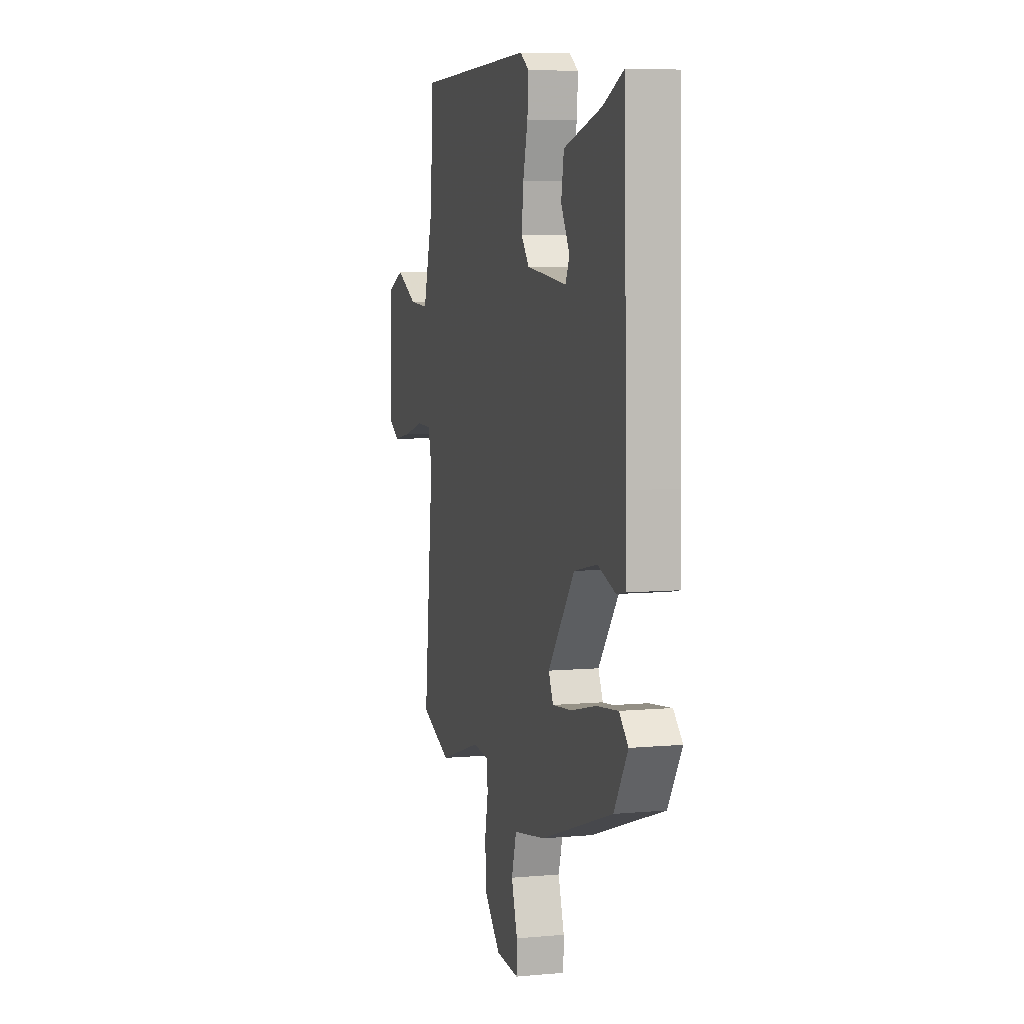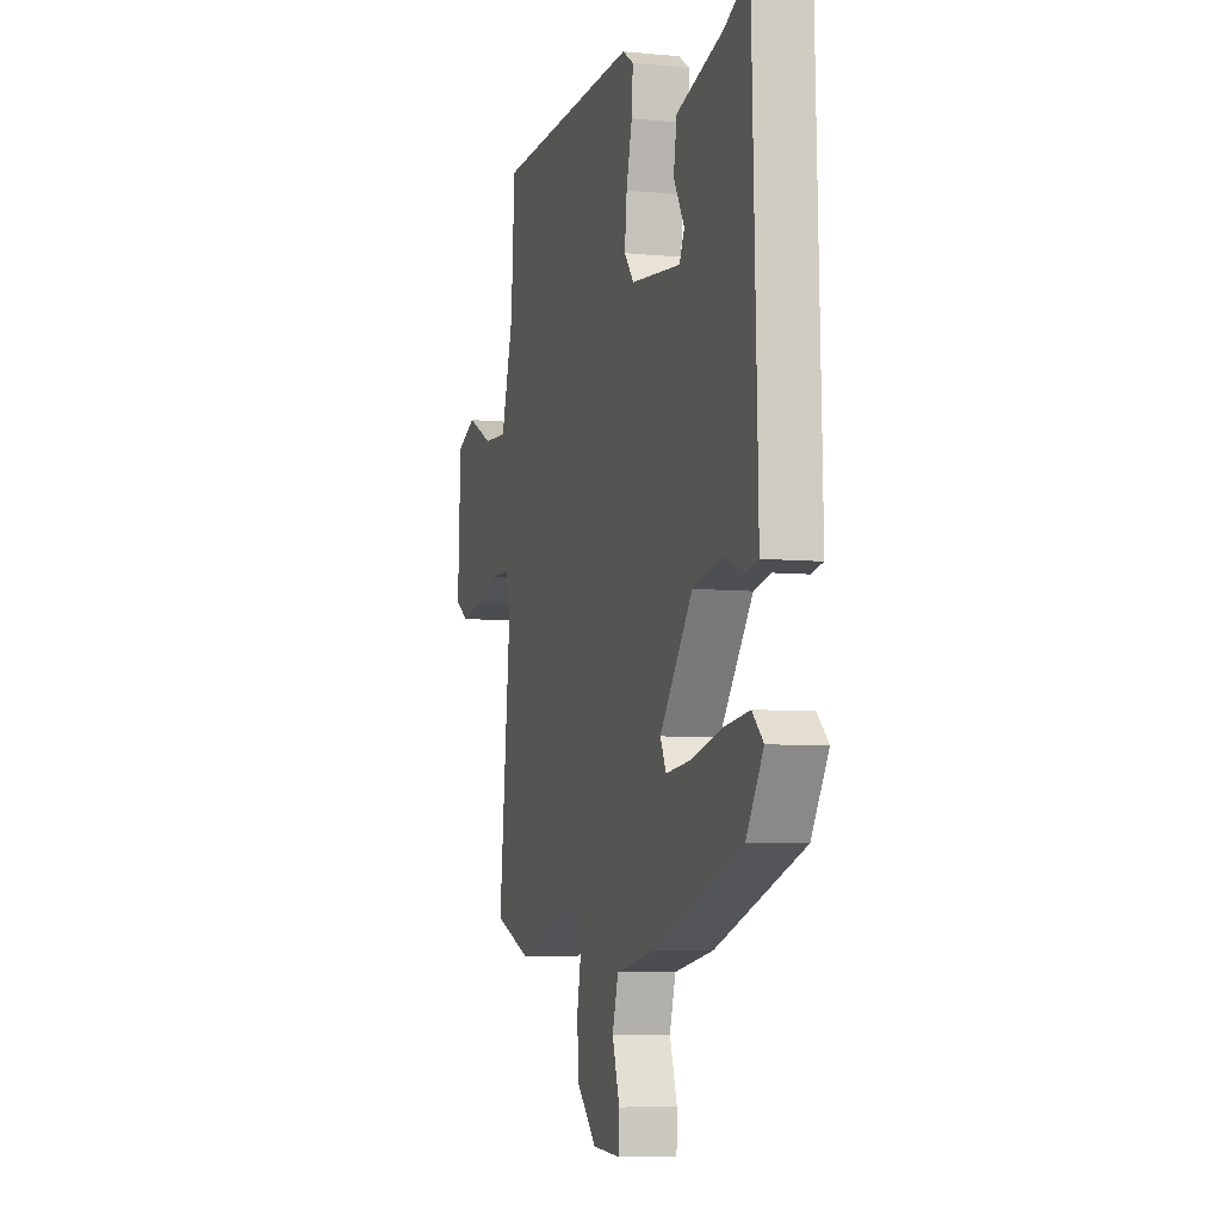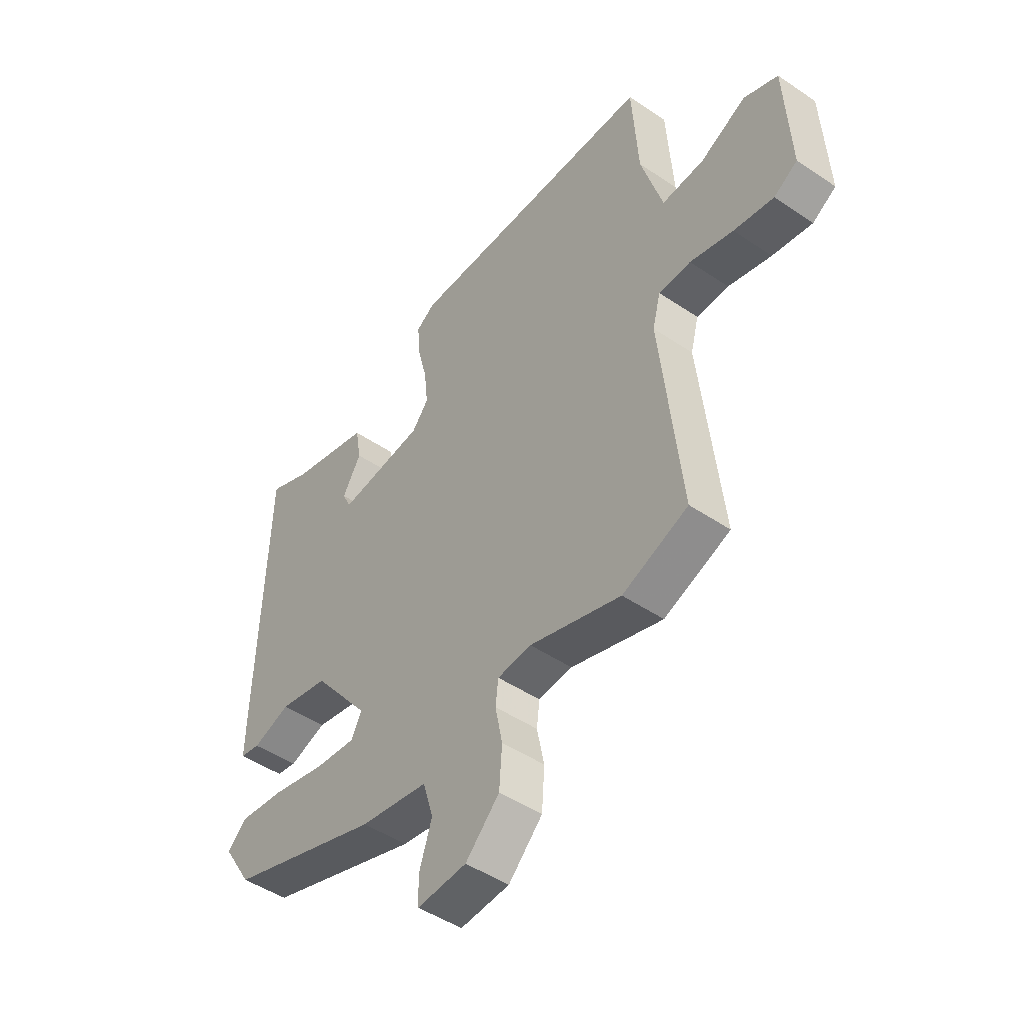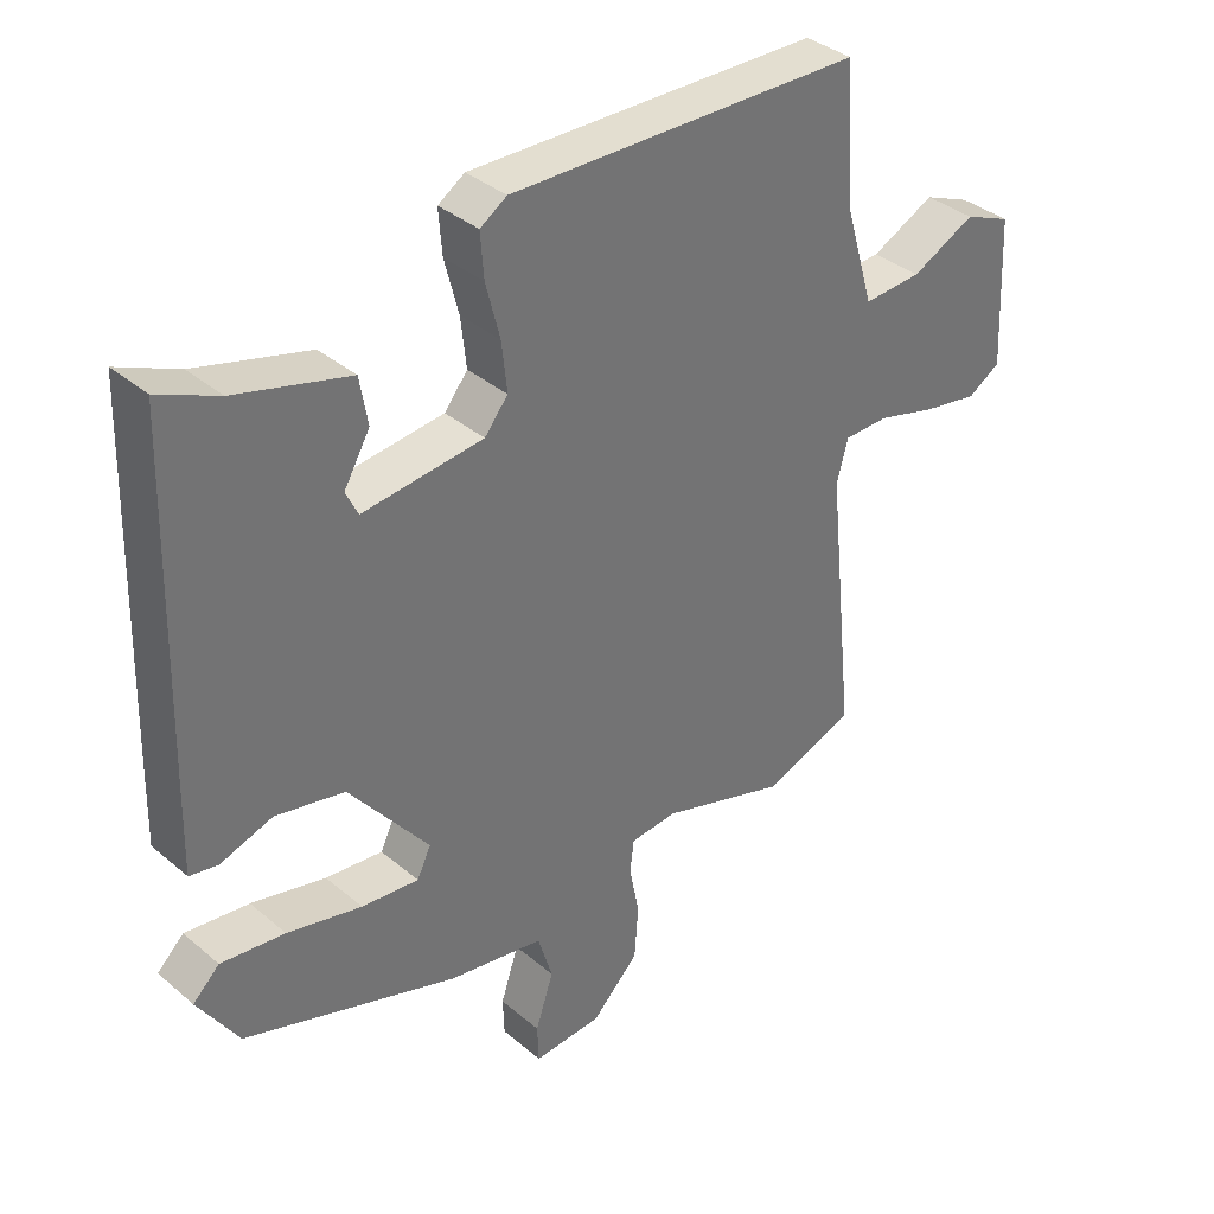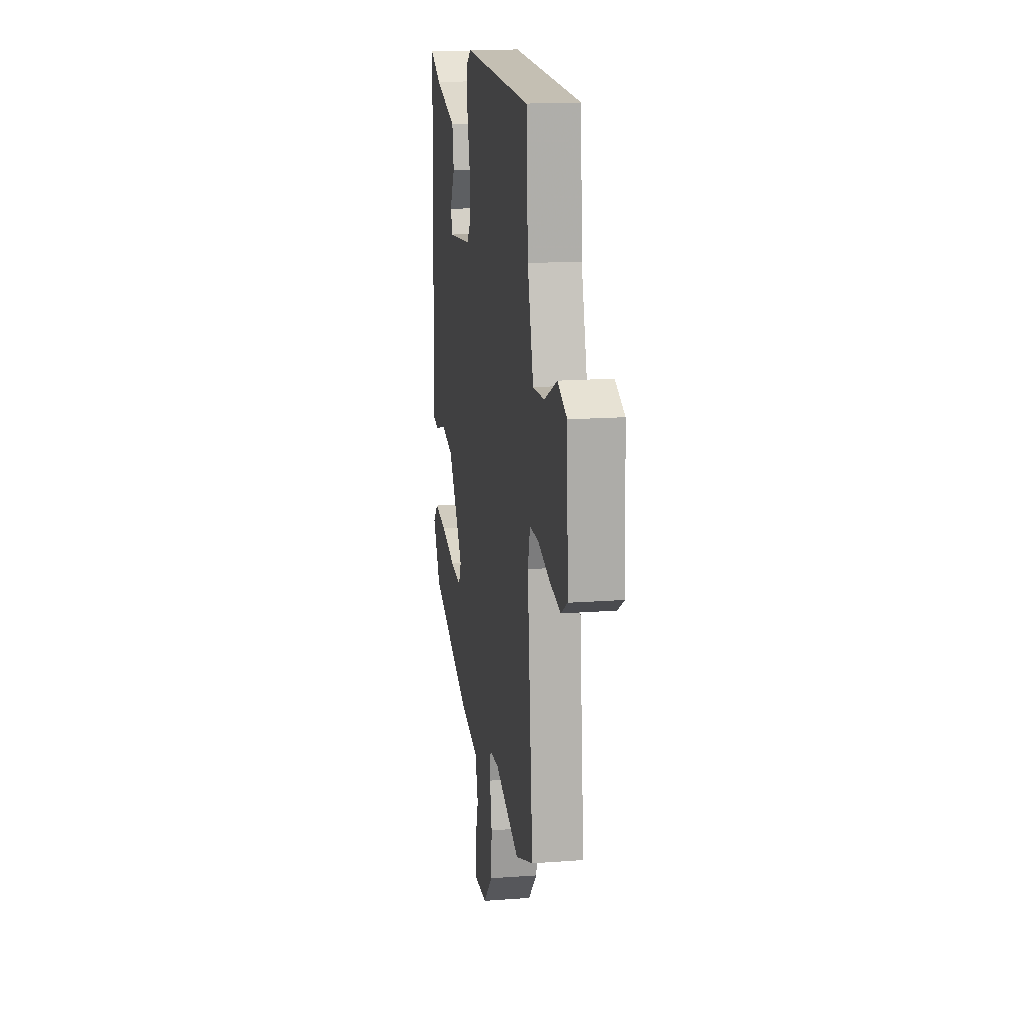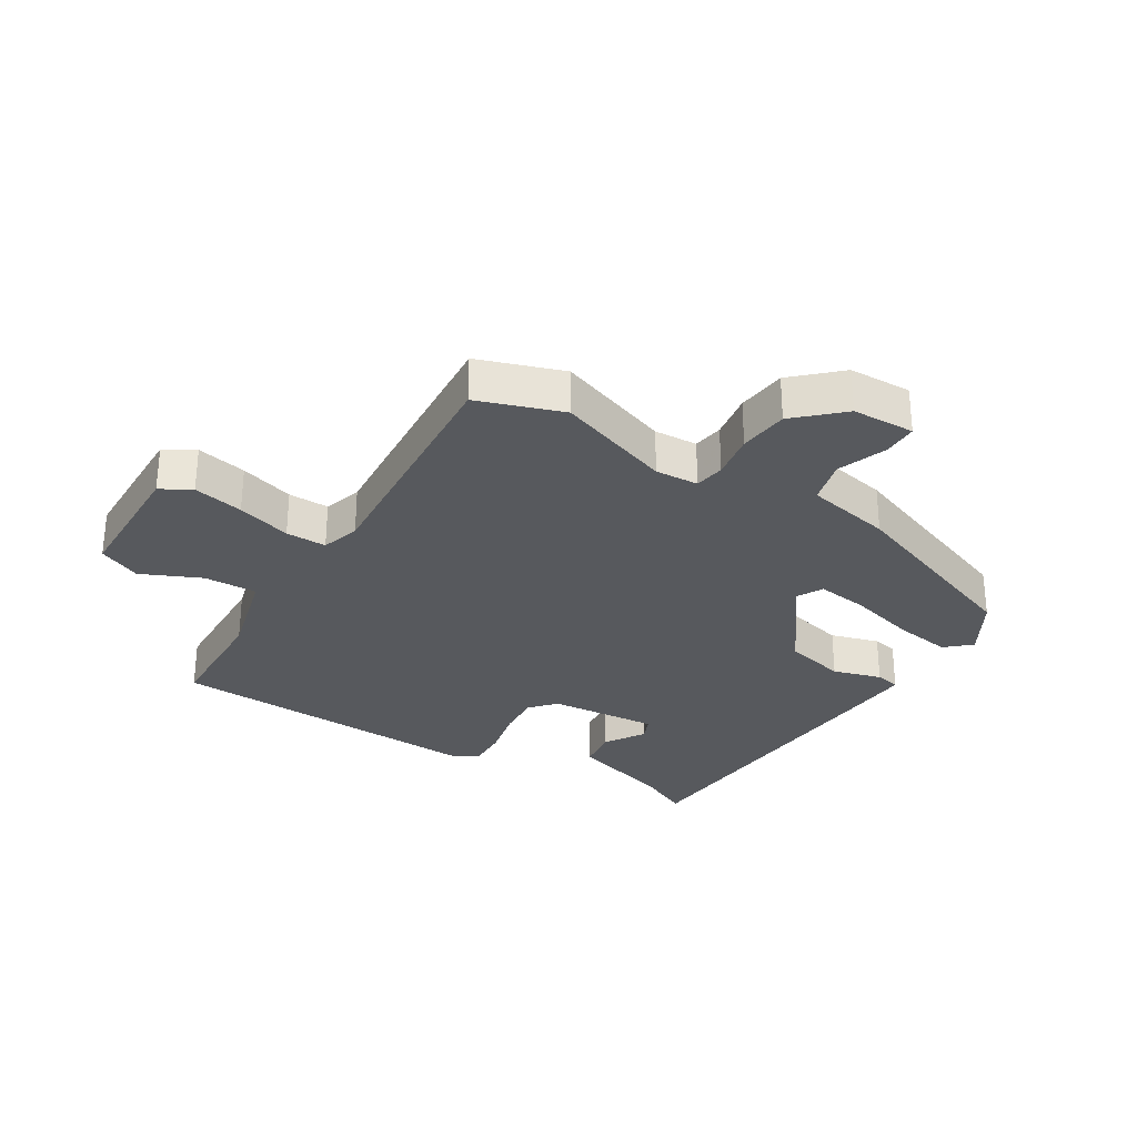
<metadata>
{"format":"obj","ext":"obj","renderer":"f3d","projection":"perspective","resolution":1024,"background":"white","views":[{"elev":6.6,"azim":-105.0,"up":"+Z"},{"elev":-6.6,"azim":-106.1,"up":"+Z"},{"elev":-47.7,"azim":52.7,"up":"+Z"},{"elev":36.4,"azim":-42.5,"up":"+Z"},{"elev":16.5,"azim":81.4,"up":"+Z"},{"elev":-29.5,"azim":146.5,"up":"+Y"}]}
</metadata>
<code>
v -0.499 0.07 0.5
v -0.41 0.07 0.46
v -0.241 0.07 0.414
v -0.229 0.07 0.344
v -0.268 0.07 0.277
v -0.25 0.07 0.239
v -0.069 0.07 0.259
v -0.034 0.07 0.302
v -0.042 0.07 0.376
v -0.063 0.07 0.458
v -0.068 0.07 0.524
v -0.028 0.07 0.55
v 0.502 0.07 0.538
v 0.515 0.07 0.337
v 0.56 0.07 0.185
v 0.648 0.07 0.19
v 0.744 0.07 0.237
v 0.815 0.07 0.207
v 0.826 0.07 -0.017
v 0.777 0.07 -0.047
v 0.694 0.07 -0.032
v 0.604 0.07 -0.007
v 0.537 0.07 -0.008
v 0.52 0.07 -0.072
v 0.563 0.07 -0.476
v 0.426 0.07 -0.528
v 0.235 0.07 -0.467
v 0.164 0.07 -0.473
v 0.158 0.07 -0.523
v 0.173 0.07 -0.598
v 0.167 0.07 -0.68
v 0.096 0.07 -0.751
v -0.007 0.07 -0.757
v -0.009 0.07 -0.7
v 0.018 0.07 -0.618
v -0.004 0.07 -0.545
v -0.147 0.07 -0.52
v -0.468 0.07 -0.411
v -0.529 0.07 -0.315
v -0.489 0.07 -0.277
v -0.393 0.07 -0.289
v -0.281 0.07 -0.316
v -0.195 0.07 -0.325
v -0.174 0.07 -0.282
v -0.293 0.07 -0.13
v -0.396 0.07 -0.108
v -0.475 0.07 -0.134
v -0.517 0.07 -0.126
v -0.514 0.07 -0.002
v -0.499 0 0.5
v -0.41 0 0.46
v -0.241 0 0.414
v -0.229 0 0.344
v -0.268 0 0.277
v -0.25 0 0.239
v -0.069 0 0.259
v -0.034 0 0.302
v -0.042 0 0.376
v -0.063 0 0.458
v -0.068 0 0.524
v -0.028 0 0.55
v 0.502 0 0.538
v 0.515 0 0.337
v 0.56 0 0.185
v 0.648 0 0.19
v 0.744 0 0.237
v 0.815 0 0.207
v 0.826 0 -0.017
v 0.777 0 -0.047
v 0.694 0 -0.032
v 0.604 0 -0.007
v 0.537 0 -0.008
v 0.52 0 -0.072
v 0.563 0 -0.476
v 0.426 0 -0.528
v 0.235 0 -0.467
v 0.164 0 -0.473
v 0.158 0 -0.523
v 0.173 0 -0.598
v 0.167 0 -0.68
v 0.096 0 -0.751
v -0.007 0 -0.757
v -0.009 0 -0.7
v 0.018 0 -0.618
v -0.004 0 -0.545
v -0.147 0 -0.52
v -0.468 0 -0.411
v -0.529 0 -0.315
v -0.489 0 -0.277
v -0.393 0 -0.289
v -0.281 0 -0.316
v -0.195 0 -0.325
v -0.174 0 -0.282
v -0.293 0 -0.13
v -0.396 0 -0.108
v -0.475 0 -0.134
v -0.517 0 -0.126
v -0.514 0 -0.002
f 46 47 48 49
f 45 46 49 1
f 44 45 1 2
f 39 40 41 42
f 39 42 43
f 36 37 38 39
f 36 39 43
f 32 33 34 35
f 32 35 36
f 29 30 31 32
f 28 29 32 36
f 24 25 26 27
f 23 24 27 28
f 19 20 21 22
f 17 18 19 22
f 16 17 22 23
f 15 16 23 28
f 11 12 13 14
f 9 10 11 14
f 8 9 14 15
f 7 8 15 28
f 2 3 4 5
f 44 2 5 6
f 28 36 43 44
f 6 7 28 44
f 98 97 96 95
f 50 98 95 94
f 51 50 94 93
f 91 90 89 88
f 92 91 88
f 88 87 86 85
f 92 88 85
f 84 83 82 81
f 85 84 81
f 81 80 79 78
f 85 81 78 77
f 76 75 74 73
f 77 76 73 72
f 71 70 69 68
f 71 68 67 66
f 72 71 66 65
f 77 72 65 64
f 63 62 61 60
f 63 60 59 58
f 64 63 58 57
f 77 64 57 56
f 54 53 52 51
f 55 54 51 93
f 93 92 85 77
f 93 77 56 55
f 1 50 51 2
f 2 51 52 3
f 3 52 53 4
f 4 53 54 5
f 5 54 55 6
f 6 55 56 7
f 7 56 57 8
f 8 57 58 9
f 9 58 59 10
f 10 59 60 11
f 11 60 61 12
f 12 61 62 13
f 13 62 63 14
f 14 63 64 15
f 15 64 65 16
f 16 65 66 17
f 17 66 67 18
f 18 67 68 19
f 19 68 69 20
f 20 69 70 21
f 21 70 71 22
f 22 71 72 23
f 23 72 73 24
f 24 73 74 25
f 25 74 75 26
f 26 75 76 27
f 27 76 77 28
f 28 77 78 29
f 29 78 79 30
f 30 79 80 31
f 31 80 81 32
f 32 81 82 33
f 33 82 83 34
f 34 83 84 35
f 35 84 85 36
f 36 85 86 37
f 37 86 87 38
f 38 87 88 39
f 39 88 89 40
f 40 89 90 41
f 41 90 91 42
f 42 91 92 43
f 43 92 93 44
f 44 93 94 45
f 45 94 95 46
f 46 95 96 47
f 47 96 97 48
f 48 97 98 49
f 49 98 50 1

</code>
